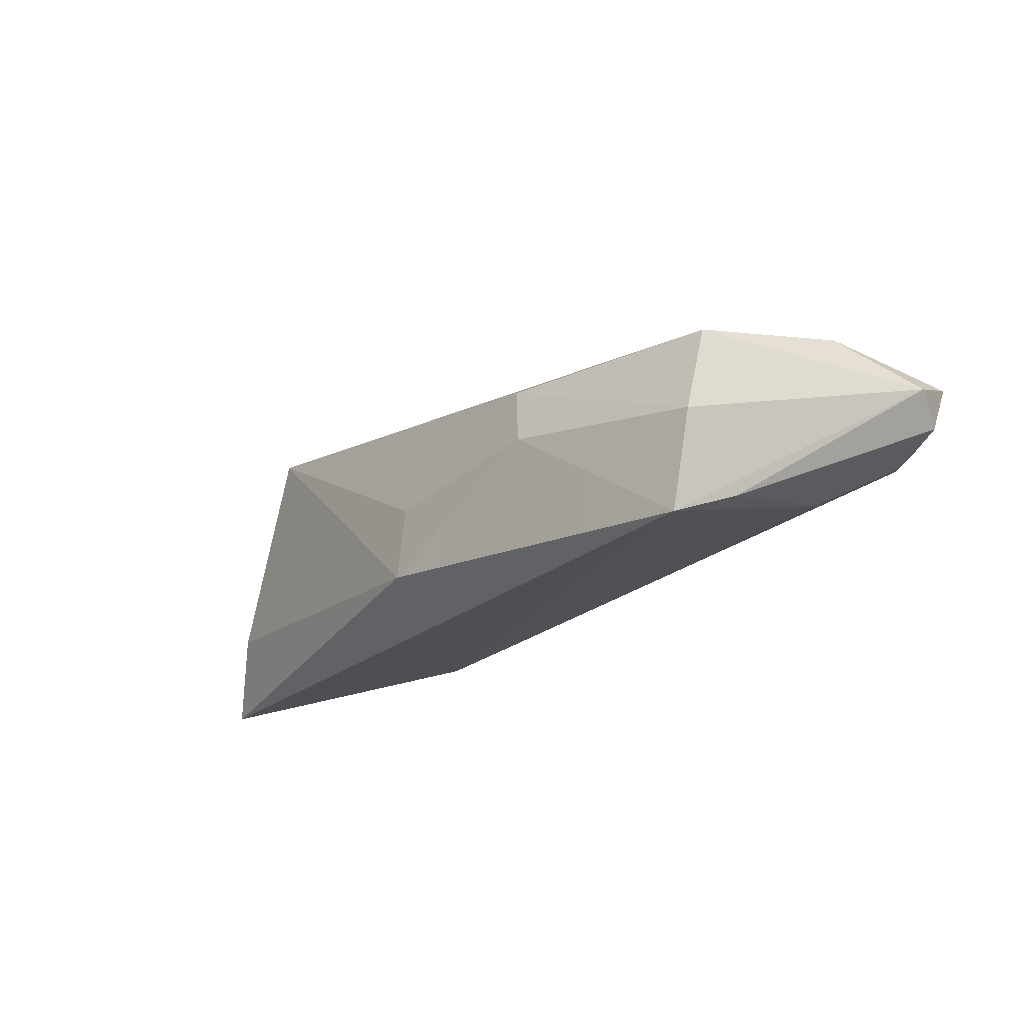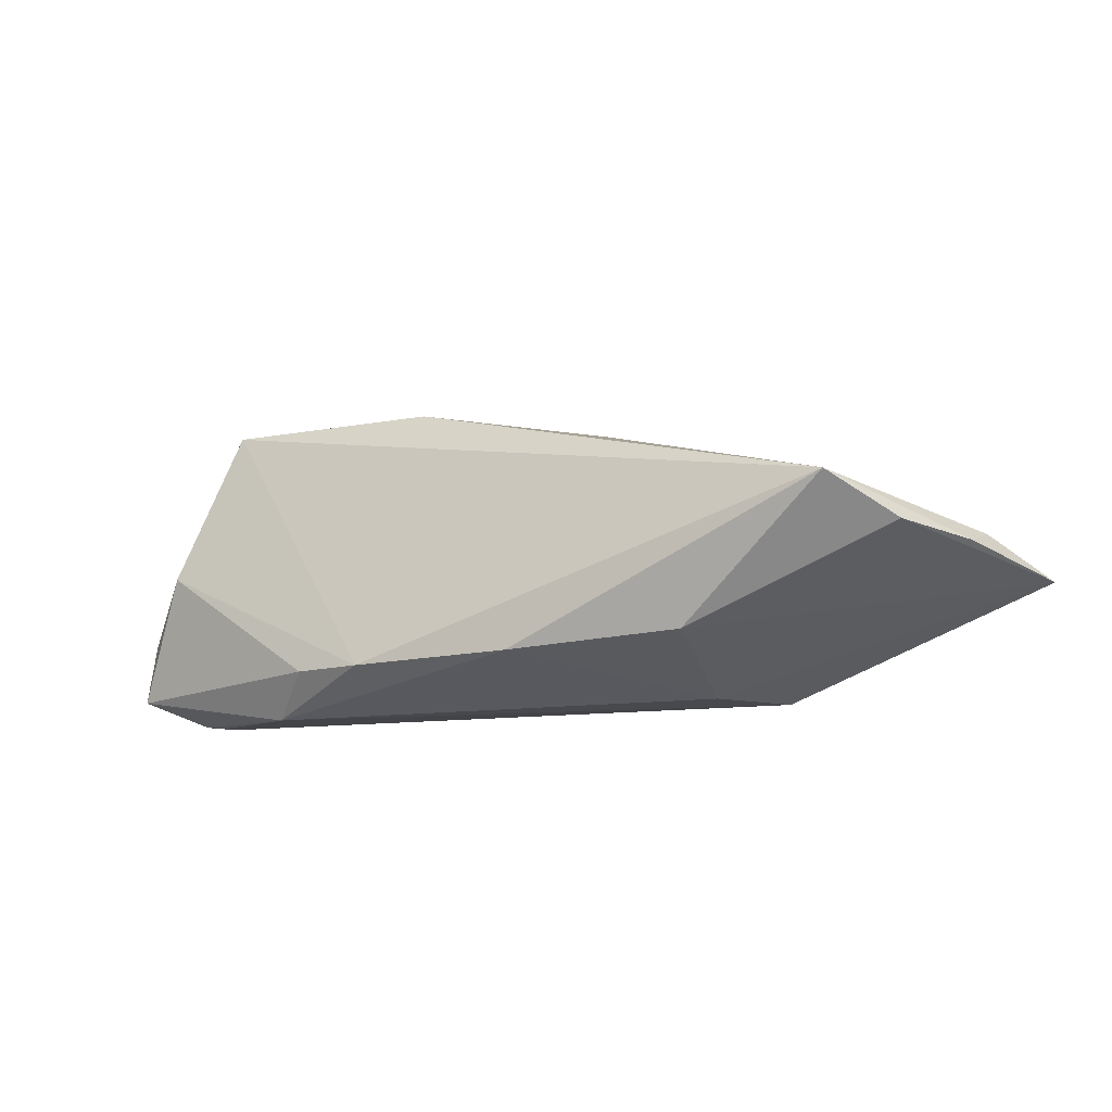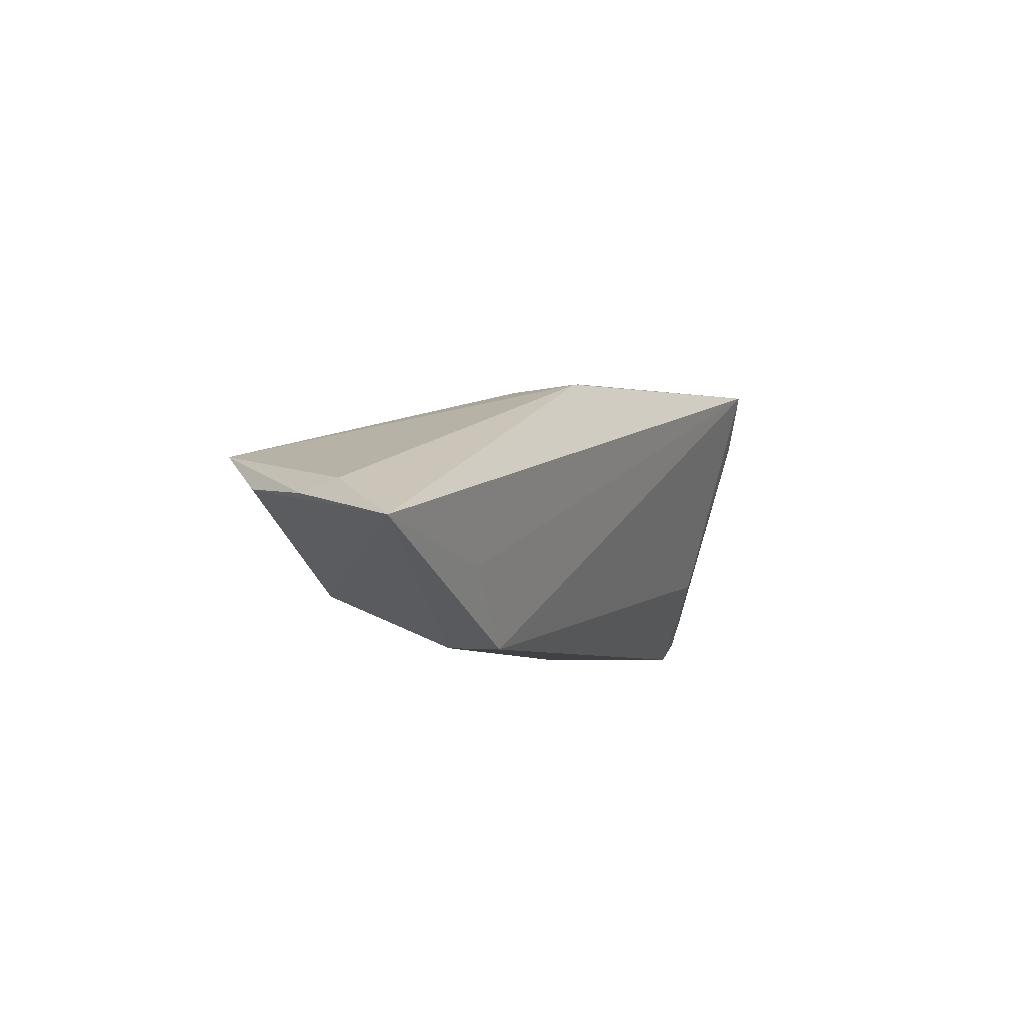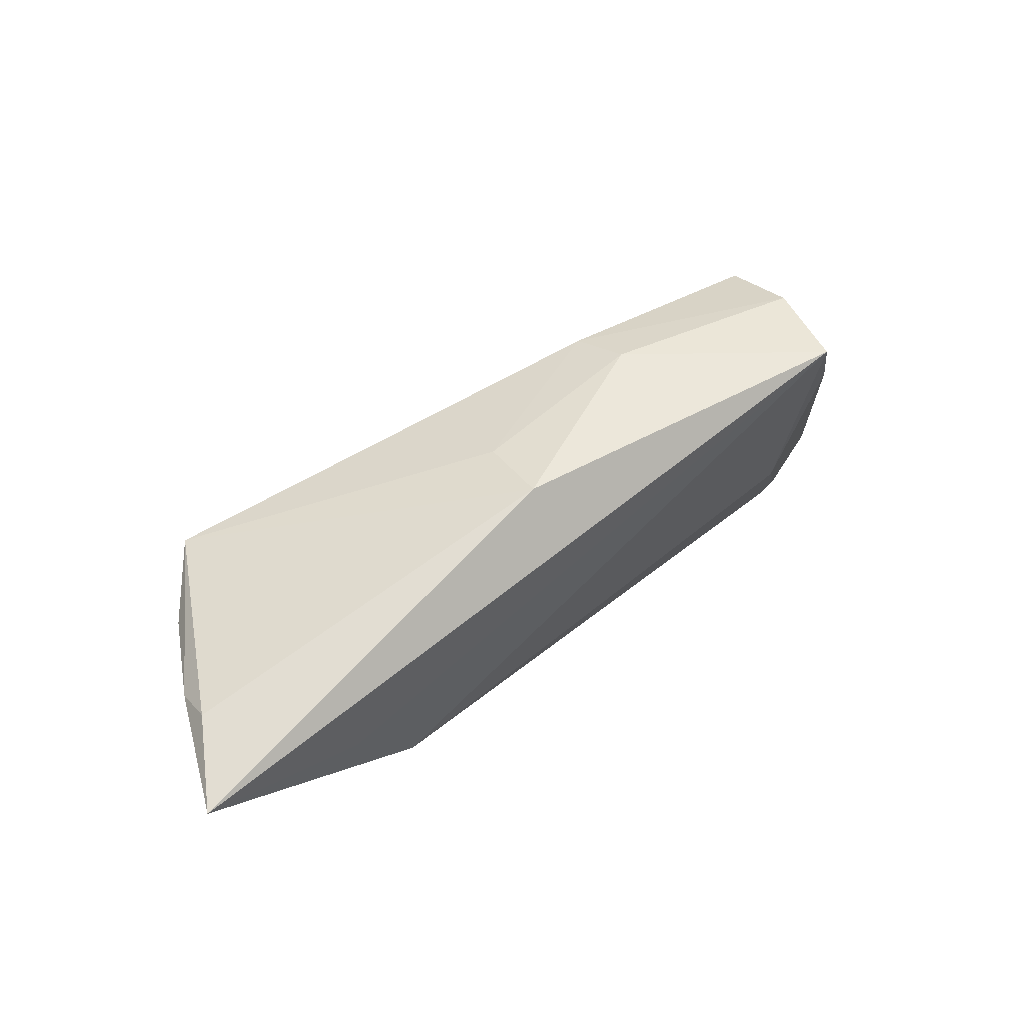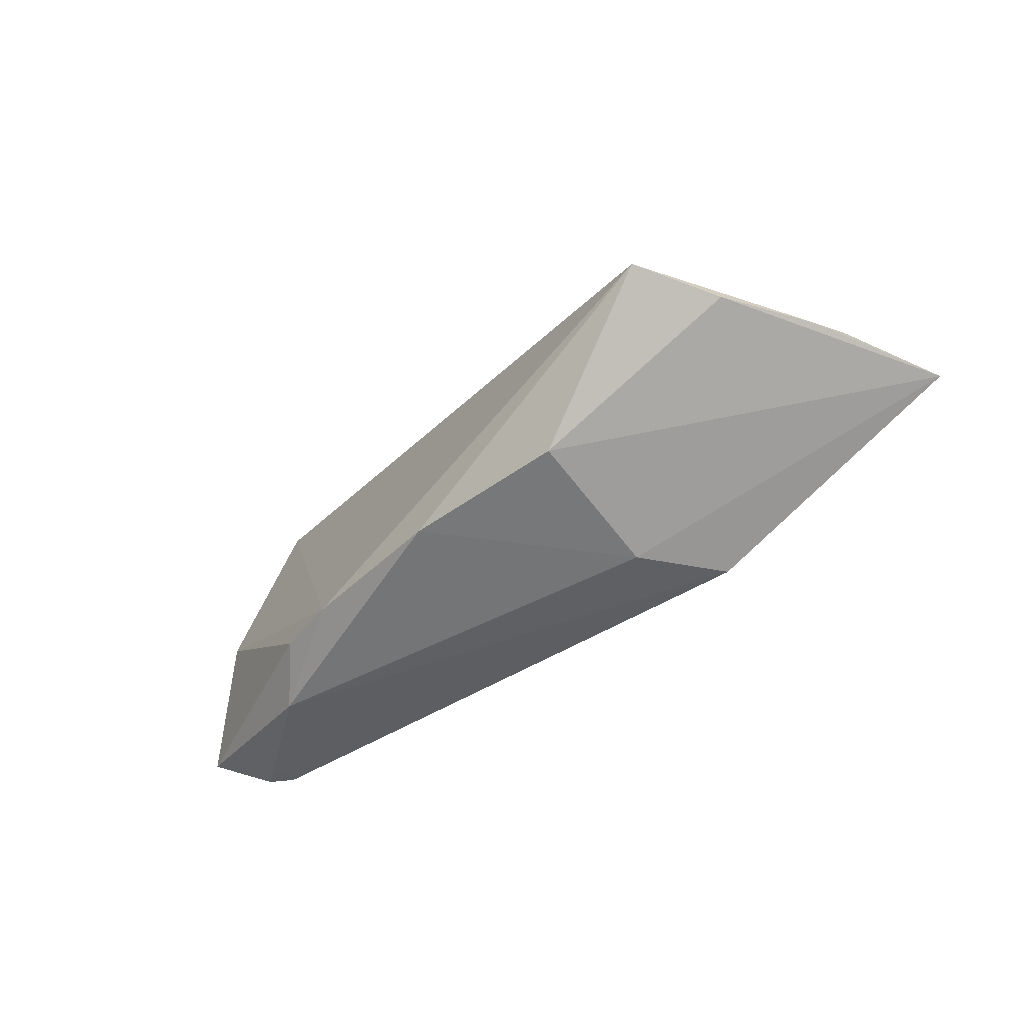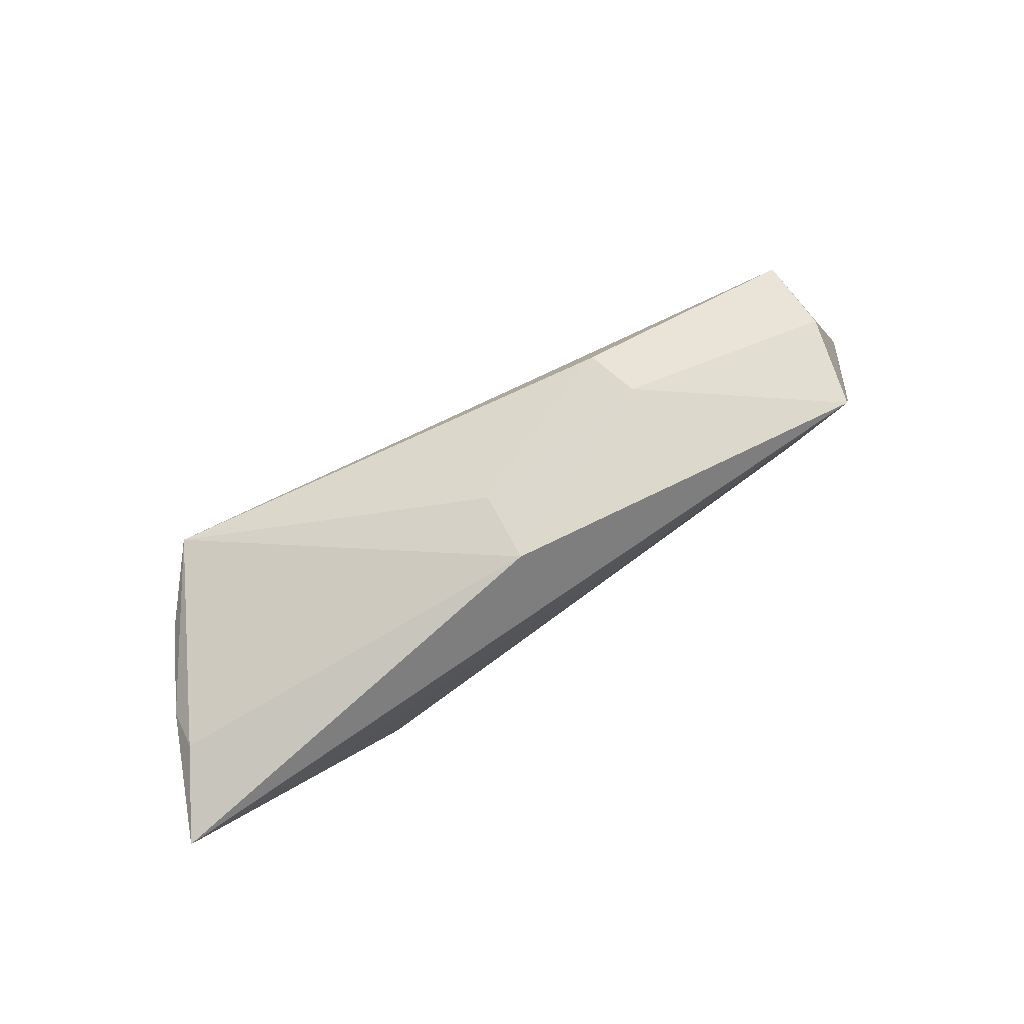
<metadata>
{"format":"obj","ext":"obj","renderer":"f3d","projection":"perspective","resolution":1024,"background":"white","views":[{"elev":-23.5,"azim":-140.4,"up":"+Z"},{"elev":-9.0,"azim":25.6,"up":"+Y"},{"elev":-4.3,"azim":118.8,"up":"+Y"},{"elev":40.2,"azim":142.5,"up":"+Y"},{"elev":-39.2,"azim":48.1,"up":"+Y"},{"elev":62.7,"azim":148.7,"up":"+Y"}]}
</metadata>
<code>
v 0.04661 0.005979 0.01796
v -0.0471 -0.0192 0.001721
v -0.01227 0.02128 -0.000895
v -0.05421 -0.008166 0.004151
v -0.01396 -0.01351 0.01785
v 0.03207 -0.0178 -0.01235
v -0.04392 -0.01949 -0.0001863
v 0.02824 -0.01087 0.01517
v -0.04673 0.0001661 0.01025
v 0.007025 -0.01265 0.01832
v 0.01108 0.01696 -0.002898
v 0.04225 -0.008183 -0.01505
v 0.02629 -0.01763 -0.001729
v -0.05288 -0.01308 0.0007935
v -0.04305 -0.01949 0.002903
v -0.03864 0.022 -0.005056
v -0.03535 0.02086 -0.01708
v -0.02837 -0.01949 0.01209
v -0.01091 0.01992 0.006657
v -0.03971 0.01968 0.00591
v 0.0585 -0.0001825 -0.001285
v -0.03935 0.01347 -0.01373
v 0.05309 0.001103 0.009444
v 0.06478 -0.003563 -0.01708
v -0.02284 -0.01381 0.01658
v 0.01195 0.01733 -0.01252
v 0.05903 0.001276 -0.006876
v -0.05329 -0.01603 0.007312
v -0.04535 -0.01723 -0.001059
v -0.03769 -0.008013 -0.00738
f 17 26 24
f 5 1 20
f 24 26 27
f 26 1 27
f 20 1 19
f 4 20 16
f 16 17 4
f 20 19 16
f 8 13 24
f 9 20 4
f 9 5 20
f 11 1 26
f 11 19 1
f 24 13 6
f 3 16 19
f 3 11 26
f 19 11 3
f 26 17 3
f 17 16 3
f 23 8 24
f 1 8 23
f 13 8 10
f 1 5 10
f 10 8 1
f 28 9 4
f 4 14 28
f 14 2 28
f 4 17 22
f 22 14 4
f 12 17 24
f 24 6 12
f 12 6 17
f 18 6 13
f 7 6 18
f 13 10 18
f 18 10 5
f 18 28 2
f 21 27 1
f 1 23 21
f 24 27 21
f 21 23 24
f 30 6 7
f 14 22 30
f 17 6 30
f 30 22 17
f 15 2 7
f 7 18 15
f 15 18 2
f 25 18 5
f 28 18 25
f 5 9 25
f 9 28 25
f 29 30 7
f 14 30 29
f 7 2 29
f 29 2 14

</code>
